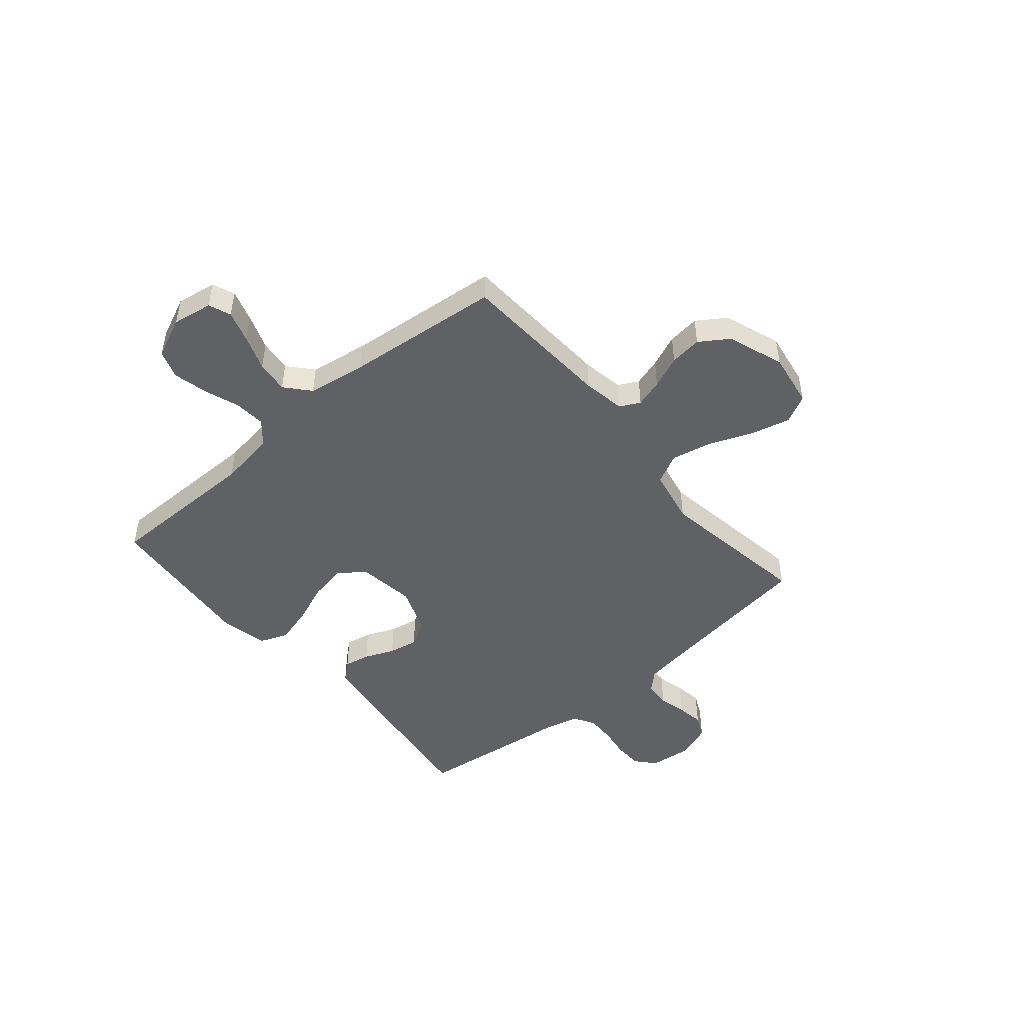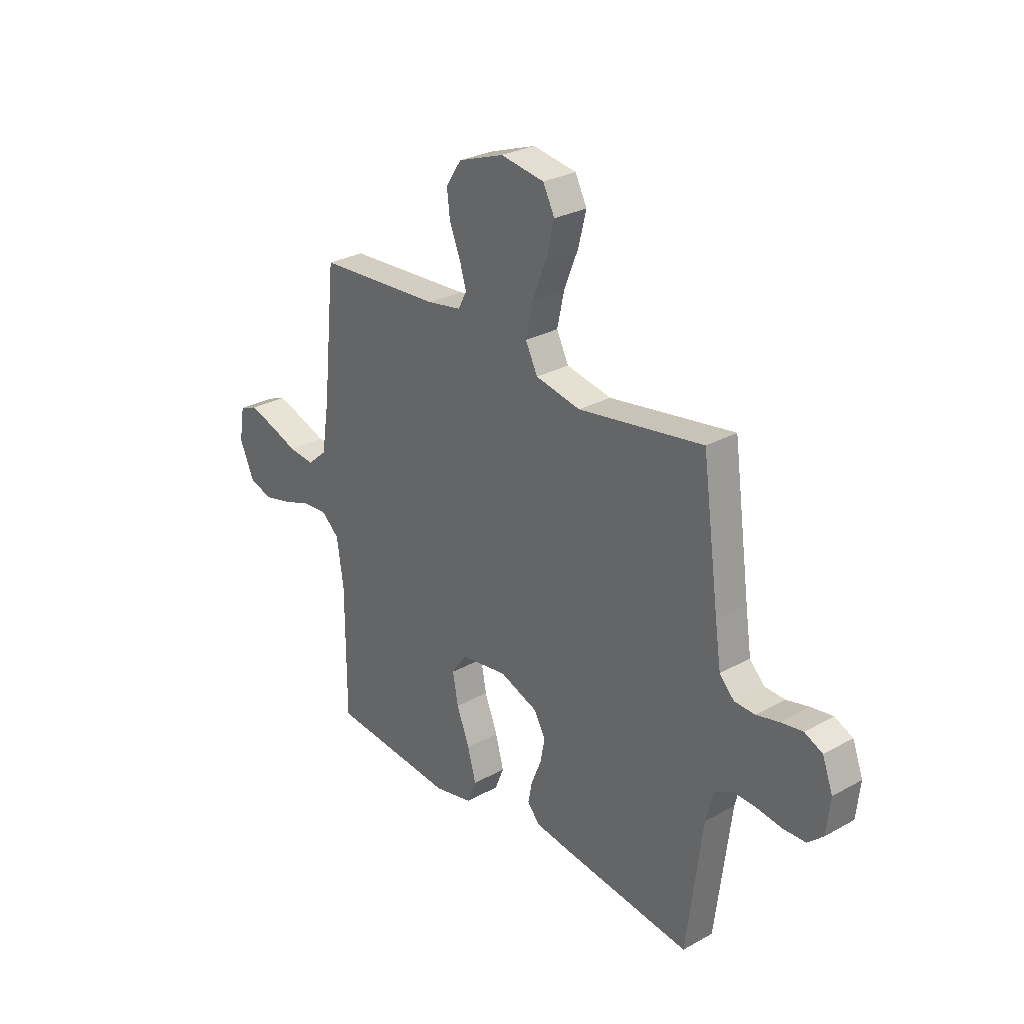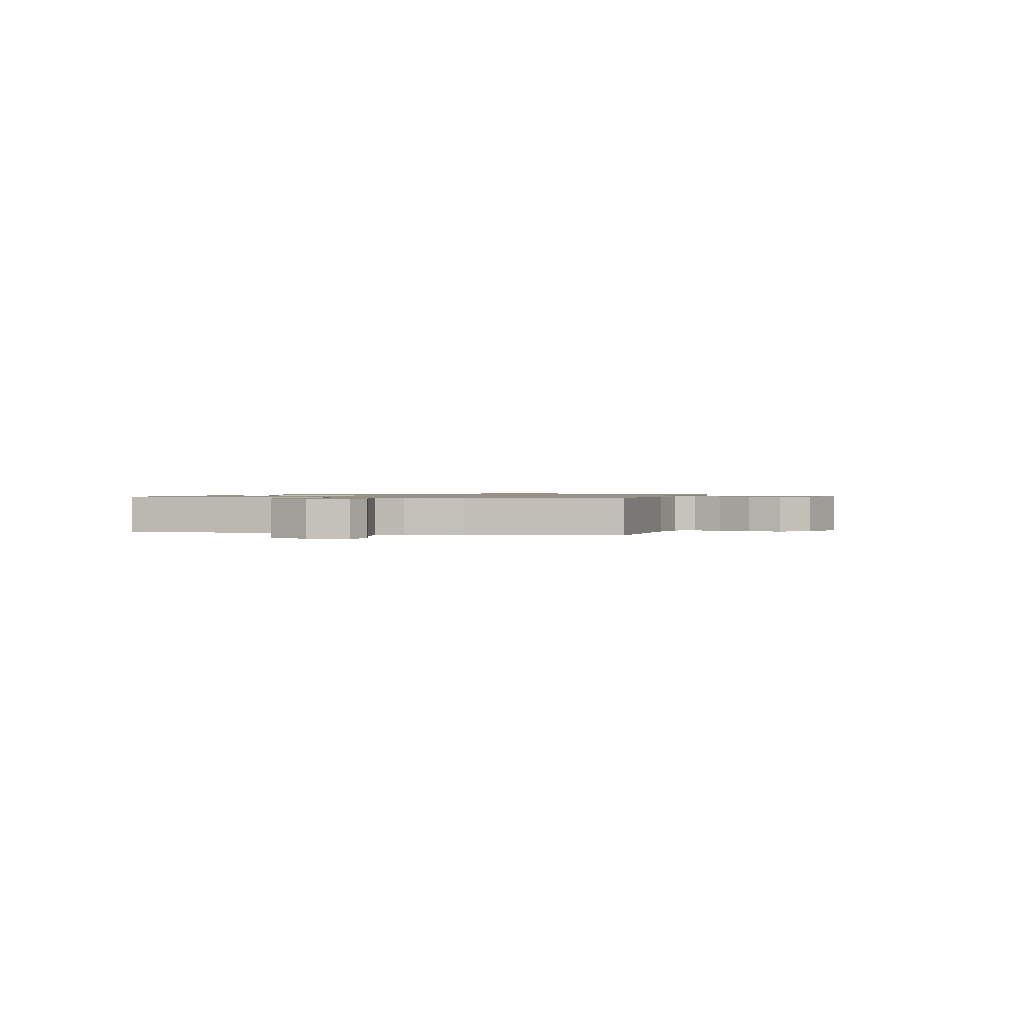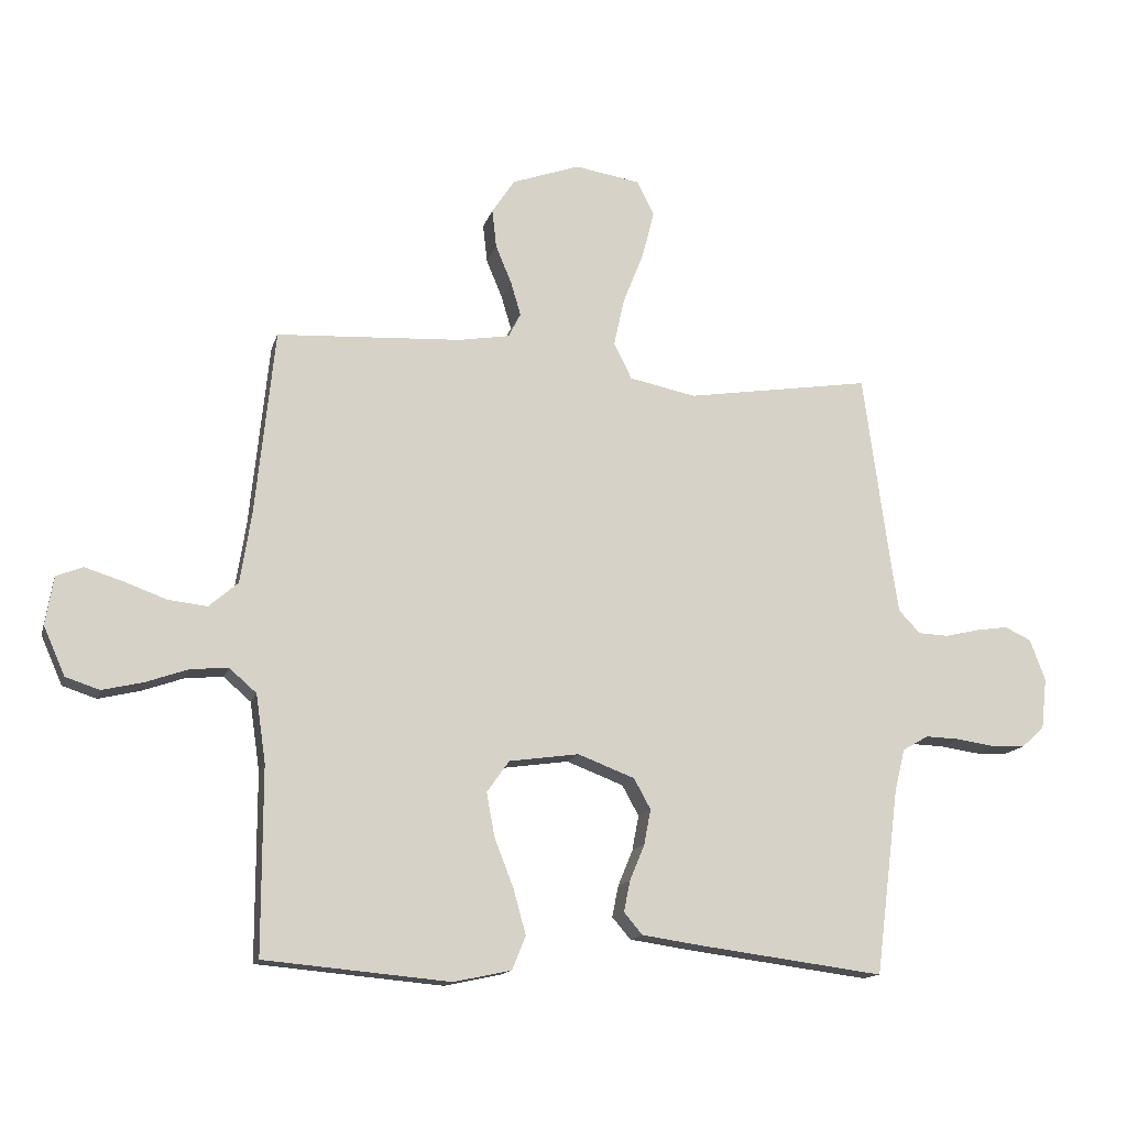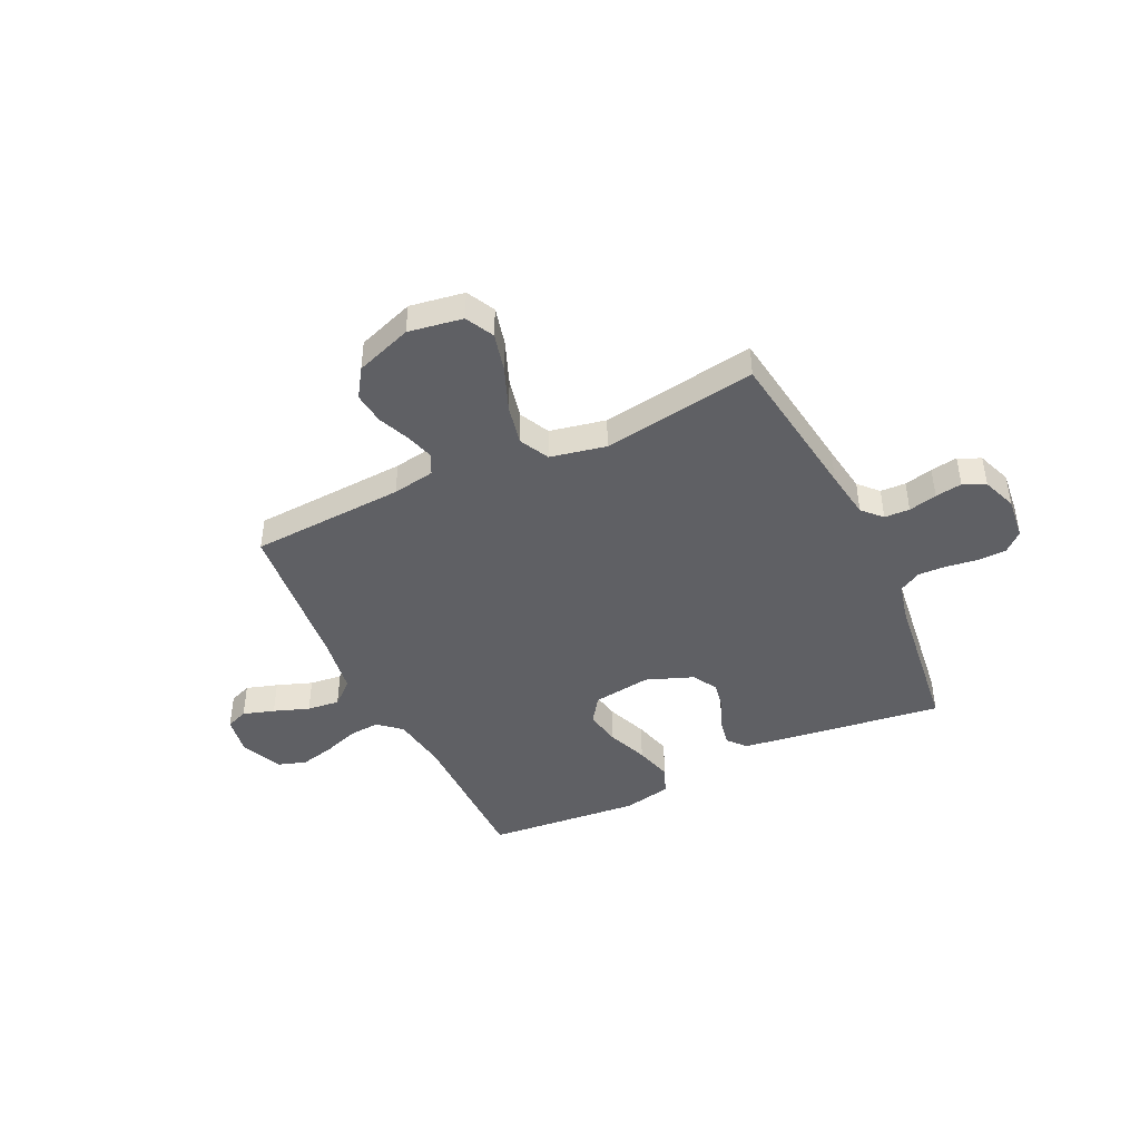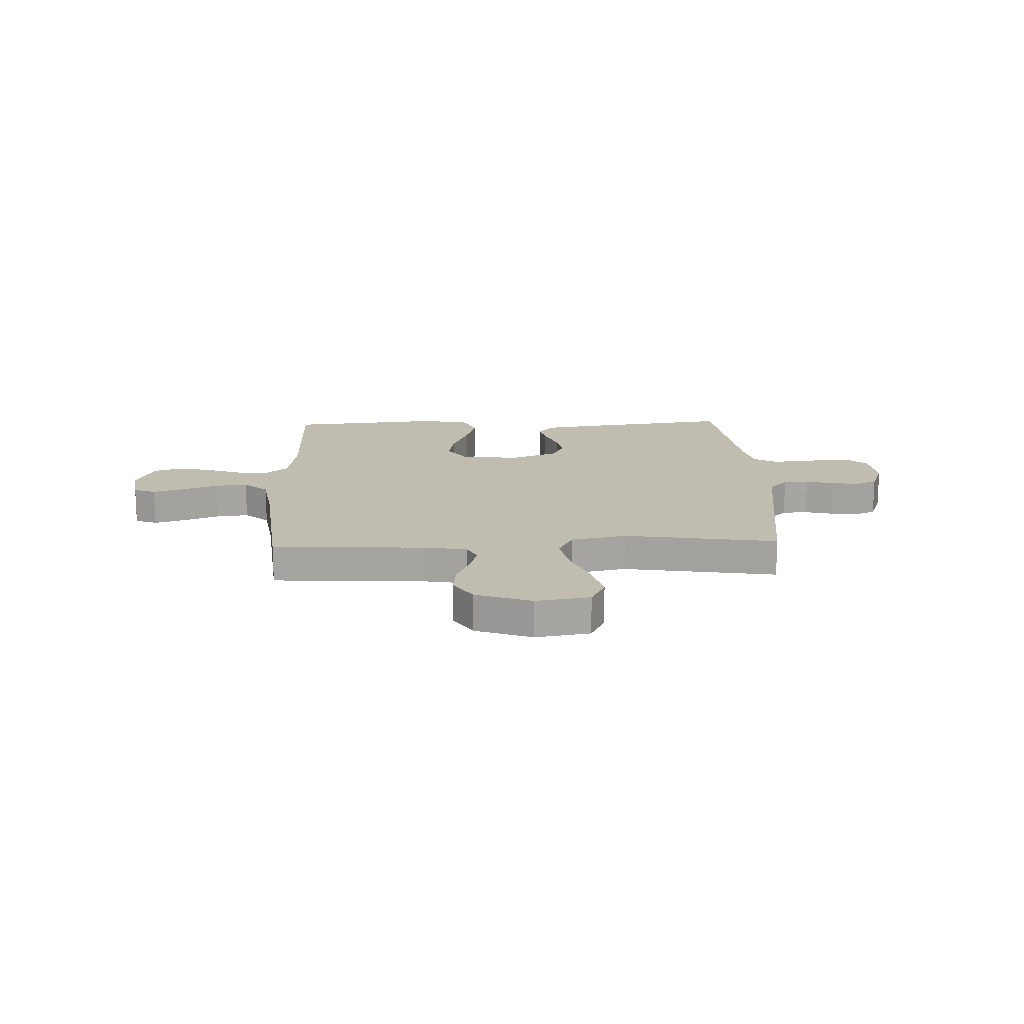
<metadata>
{"format":"obj","ext":"obj","renderer":"f3d","projection":"perspective","resolution":1024,"background":"white","views":[{"elev":-48.1,"azim":-49.7,"up":"+Y"},{"elev":28.1,"azim":50.0,"up":"+Z"},{"elev":0.9,"azim":-75.4,"up":"+Y"},{"elev":-14.4,"azim":-14.3,"up":"+Z"},{"elev":-43.8,"azim":25.5,"up":"+Y"},{"elev":16.5,"azim":-2.1,"up":"+Y"}]}
</metadata>
<code>
v 0.5 0.07 0.5
v 0.541 0.07 0.2
v 0.555 0.07 0.105
v 0.59 0.07 0.068
v 0.639 0.07 0.066
v 0.694 0.07 0.079
v 0.746 0.07 0.087
v 0.789 0.07 0.067
v 0.814 0.07 0
v 0.805 0.07 -0.083
v 0.768 0.07 -0.116
v 0.714 0.07 -0.118
v 0.653 0.07 -0.109
v 0.597 0.07 -0.107
v 0.555 0.07 -0.131
v 0.538 0.07 -0.2
v 0.5 0.07 -0.5
v 0.2 0.07 -0.461
v 0.104 0.07 -0.447
v 0.074 0.07 -0.412
v 0.084 0.07 -0.362
v 0.108 0.07 -0.304
v 0.119 0.07 -0.247
v 0.092 0.07 -0.198
v 0 0.07 -0.163
v -0.113 0.07 -0.179
v -0.149 0.07 -0.23
v -0.136 0.07 -0.301
v -0.105 0.07 -0.38
v -0.085 0.07 -0.453
v -0.107 0.07 -0.507
v -0.2 0.07 -0.527
v -0.5 0.07 -0.5
v -0.5 0.07 -0.2
v -0.516 0.07 -0.09
v -0.56 0.07 -0.052
v -0.62 0.07 -0.057
v -0.688 0.07 -0.081
v -0.755 0.07 -0.097
v -0.81 0.07 -0.079
v -0.845 0.07 0
v -0.832 0.07 0.078
v -0.789 0.07 0.095
v -0.728 0.07 0.076
v -0.659 0.07 0.051
v -0.596 0.07 0.044
v -0.549 0.07 0.085
v -0.531 0.07 0.2
v -0.5 0.07 0.5
v -0.2 0.07 0.517
v -0.118 0.07 0.531
v -0.098 0.07 0.57
v -0.114 0.07 0.624
v -0.14 0.07 0.687
v -0.147 0.07 0.749
v -0.11 0.07 0.805
v 0 0.07 0.844
v 0.105 0.07 0.827
v 0.133 0.07 0.772
v 0.114 0.07 0.696
v 0.08 0.07 0.611
v 0.063 0.07 0.533
v 0.092 0.07 0.475
v 0.2 0.07 0.453
v 0.5 0 0.5
v 0.541 0 0.2
v 0.555 0 0.105
v 0.59 0 0.068
v 0.639 0 0.066
v 0.694 0 0.079
v 0.746 0 0.087
v 0.789 0 0.067
v 0.814 0 0
v 0.805 0 -0.083
v 0.768 0 -0.116
v 0.714 0 -0.118
v 0.653 0 -0.109
v 0.597 0 -0.107
v 0.555 0 -0.131
v 0.538 0 -0.2
v 0.5 0 -0.5
v 0.2 0 -0.461
v 0.104 0 -0.447
v 0.074 0 -0.412
v 0.084 0 -0.362
v 0.108 0 -0.304
v 0.119 0 -0.247
v 0.092 0 -0.198
v 0 0 -0.163
v -0.113 0 -0.179
v -0.149 0 -0.23
v -0.136 0 -0.301
v -0.105 0 -0.38
v -0.085 0 -0.453
v -0.107 0 -0.507
v -0.2 0 -0.527
v -0.5 0 -0.5
v -0.5 0 -0.2
v -0.516 0 -0.09
v -0.56 0 -0.052
v -0.62 0 -0.057
v -0.688 0 -0.081
v -0.755 0 -0.097
v -0.81 0 -0.079
v -0.845 0 0
v -0.832 0 0.078
v -0.789 0 0.095
v -0.728 0 0.076
v -0.659 0 0.051
v -0.596 0 0.044
v -0.549 0 0.085
v -0.531 0 0.2
v -0.5 0 0.5
v -0.2 0 0.517
v -0.118 0 0.531
v -0.098 0 0.57
v -0.114 0 0.624
v -0.14 0 0.687
v -0.147 0 0.749
v -0.11 0 0.805
v 0 0 0.844
v 0.105 0 0.827
v 0.133 0 0.772
v 0.114 0 0.696
v 0.08 0 0.611
v 0.063 0 0.533
v 0.092 0 0.475
v 0.2 0 0.453
f 59 60 61
f 58 59 61
f 57 58 61
f 56 57 61
f 55 56 61
f 54 55 61
f 53 54 61
f 52 53 61 62
f 51 52 62 63
f 48 49 50
f 50 51 63
f 48 50 63
f 47 48 63
f 43 44 45
f 42 43 45
f 41 42 45
f 40 41 45
f 39 40 45
f 38 39 45
f 37 38 45
f 36 37 45 46
f 47 63 64
f 46 47 64
f 36 46 64
f 35 36 64
f 32 33 34
f 31 32 34
f 30 31 34
f 29 30 34
f 28 29 34
f 20 21 22
f 19 20 22
f 18 19 22
f 17 18 22
f 16 17 22
f 15 16 22 23
f 14 15 23 24
f 11 12 13
f 10 11 13
f 9 10 13
f 8 9 13
f 7 8 13
f 6 7 13
f 5 6 13
f 4 5 13 14
f 14 24 25
f 4 14 25
f 3 4 25
f 64 1 2
f 3 25 26
f 2 3 26
f 64 2 26
f 35 64 26
f 27 28 34 35
f 26 27 35
f 125 124 123
f 125 123 122
f 125 122 121
f 125 121 120
f 125 120 119
f 125 119 118
f 125 118 117
f 126 125 117 116
f 127 126 116 115
f 114 113 112
f 127 115 114
f 127 114 112
f 127 112 111
f 109 108 107
f 109 107 106
f 109 106 105
f 109 105 104
f 109 104 103
f 109 103 102
f 109 102 101
f 110 109 101 100
f 128 127 111
f 128 111 110
f 128 110 100
f 128 100 99
f 98 97 96
f 98 96 95
f 98 95 94
f 98 94 93
f 98 93 92
f 86 85 84
f 86 84 83
f 86 83 82
f 86 82 81
f 86 81 80
f 87 86 80 79
f 88 87 79 78
f 77 76 75
f 77 75 74
f 77 74 73
f 77 73 72
f 77 72 71
f 77 71 70
f 77 70 69
f 78 77 69 68
f 89 88 78
f 89 78 68
f 89 68 67
f 66 65 128
f 90 89 67
f 90 67 66
f 90 66 128
f 90 128 99
f 99 98 92 91
f 99 91 90
f 1 65 66 2
f 2 66 67 3
f 3 67 68 4
f 4 68 69 5
f 5 69 70 6
f 6 70 71 7
f 7 71 72 8
f 8 72 73 9
f 9 73 74 10
f 10 74 75 11
f 11 75 76 12
f 12 76 77 13
f 13 77 78 14
f 14 78 79 15
f 15 79 80 16
f 16 80 81 17
f 17 81 82 18
f 18 82 83 19
f 19 83 84 20
f 20 84 85 21
f 21 85 86 22
f 22 86 87 23
f 23 87 88 24
f 24 88 89 25
f 25 89 90 26
f 26 90 91 27
f 27 91 92 28
f 28 92 93 29
f 29 93 94 30
f 30 94 95 31
f 31 95 96 32
f 32 96 97 33
f 33 97 98 34
f 34 98 99 35
f 35 99 100 36
f 36 100 101 37
f 37 101 102 38
f 38 102 103 39
f 39 103 104 40
f 40 104 105 41
f 41 105 106 42
f 42 106 107 43
f 43 107 108 44
f 44 108 109 45
f 45 109 110 46
f 46 110 111 47
f 47 111 112 48
f 48 112 113 49
f 49 113 114 50
f 50 114 115 51
f 51 115 116 52
f 52 116 117 53
f 53 117 118 54
f 54 118 119 55
f 55 119 120 56
f 56 120 121 57
f 57 121 122 58
f 58 122 123 59
f 59 123 124 60
f 60 124 125 61
f 61 125 126 62
f 62 126 127 63
f 63 127 128 64
f 64 128 65 1

</code>
